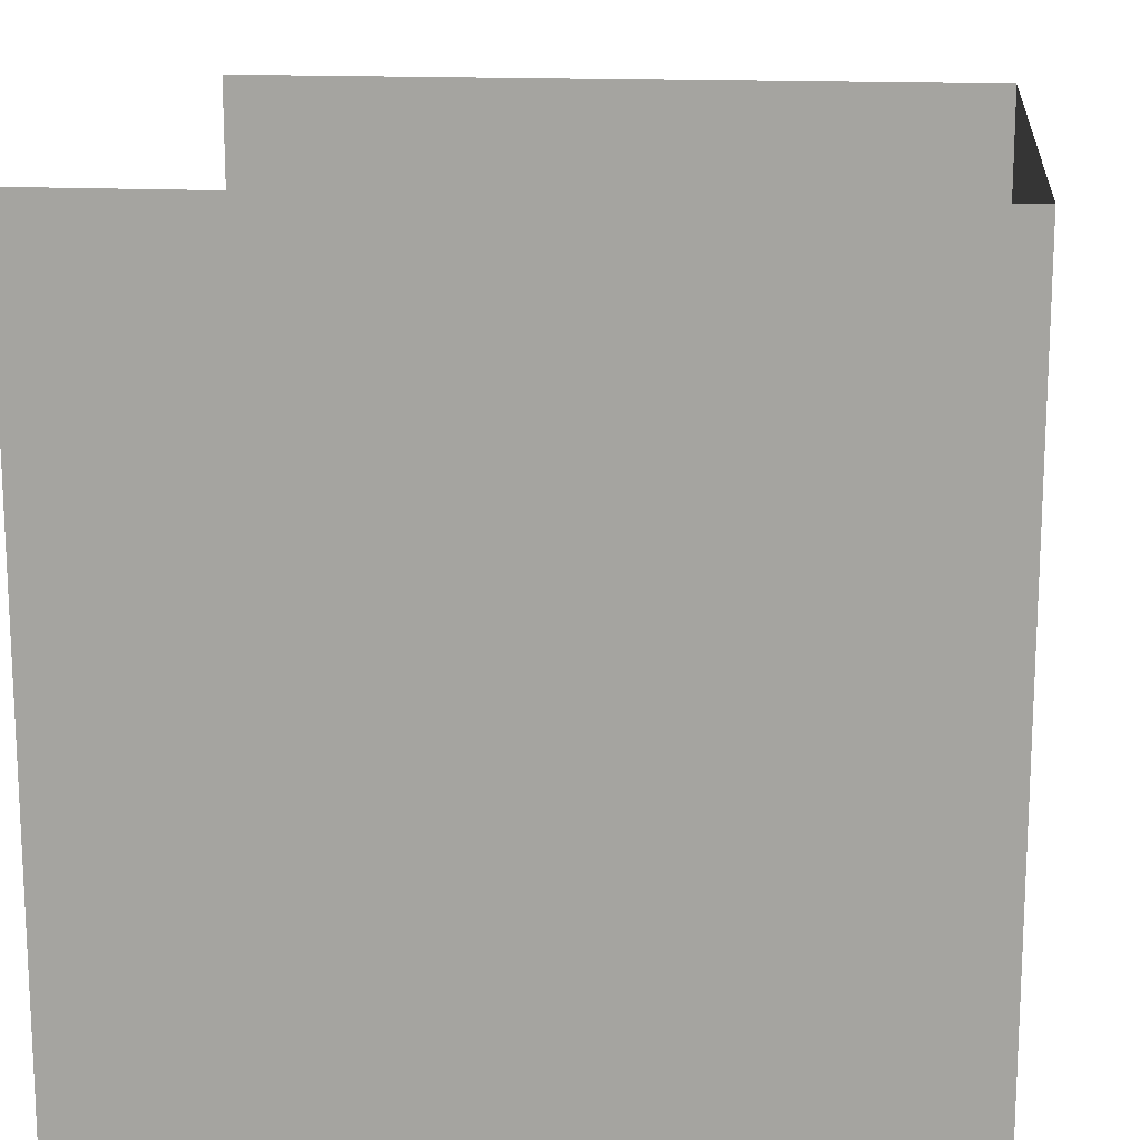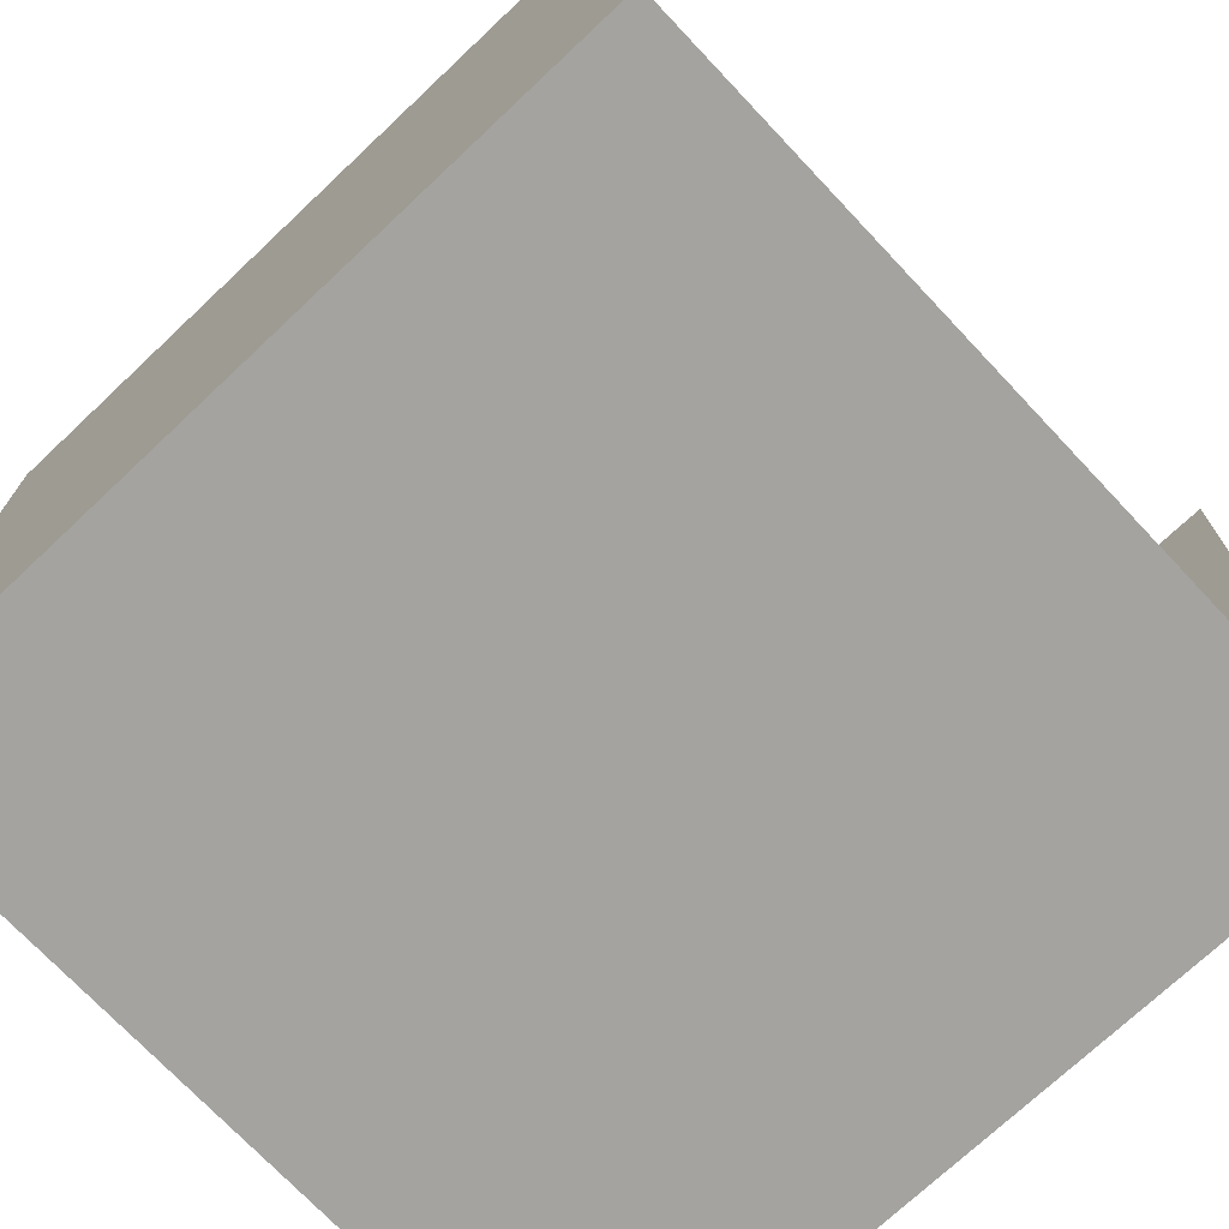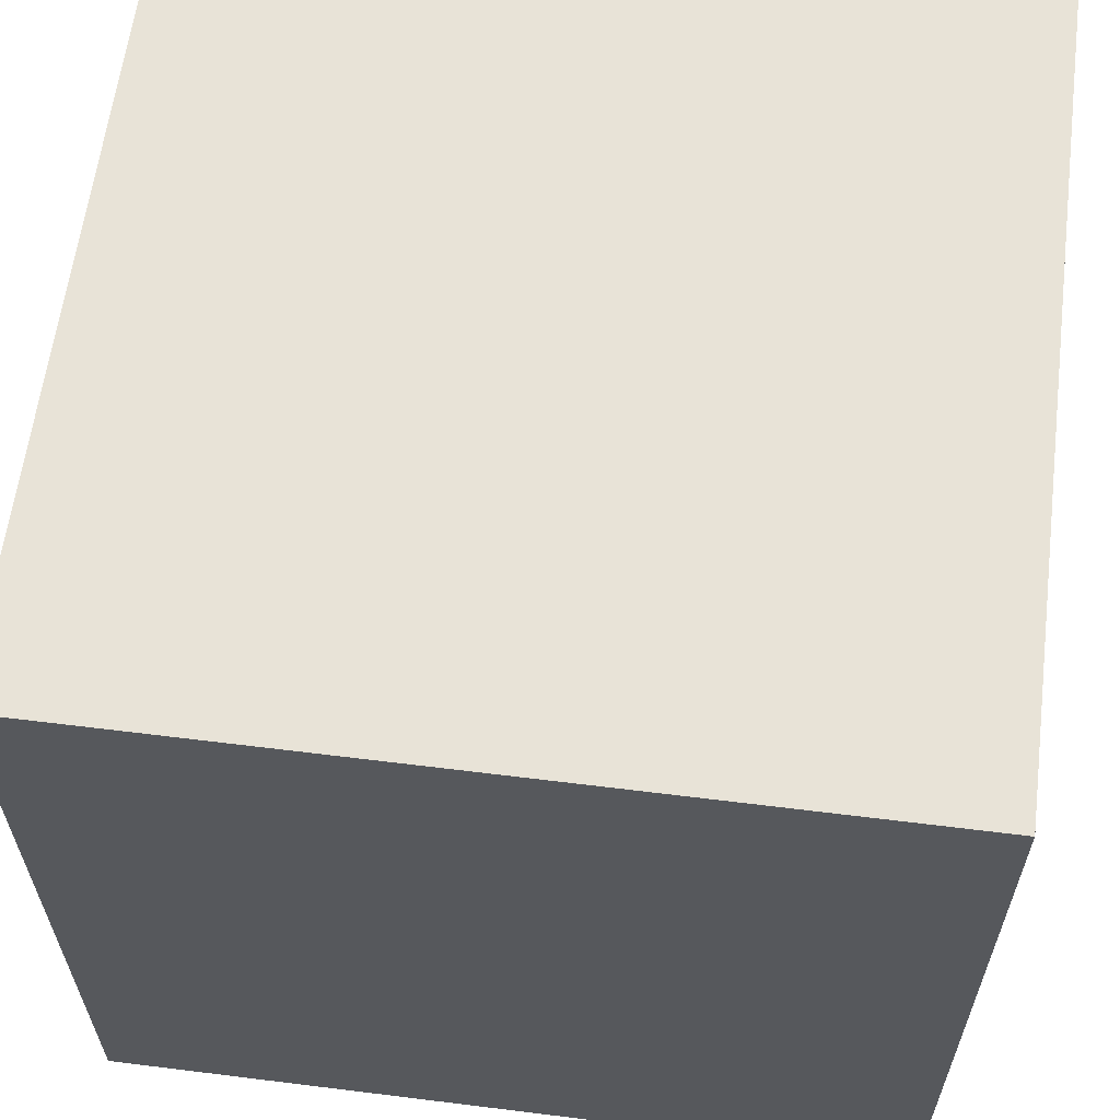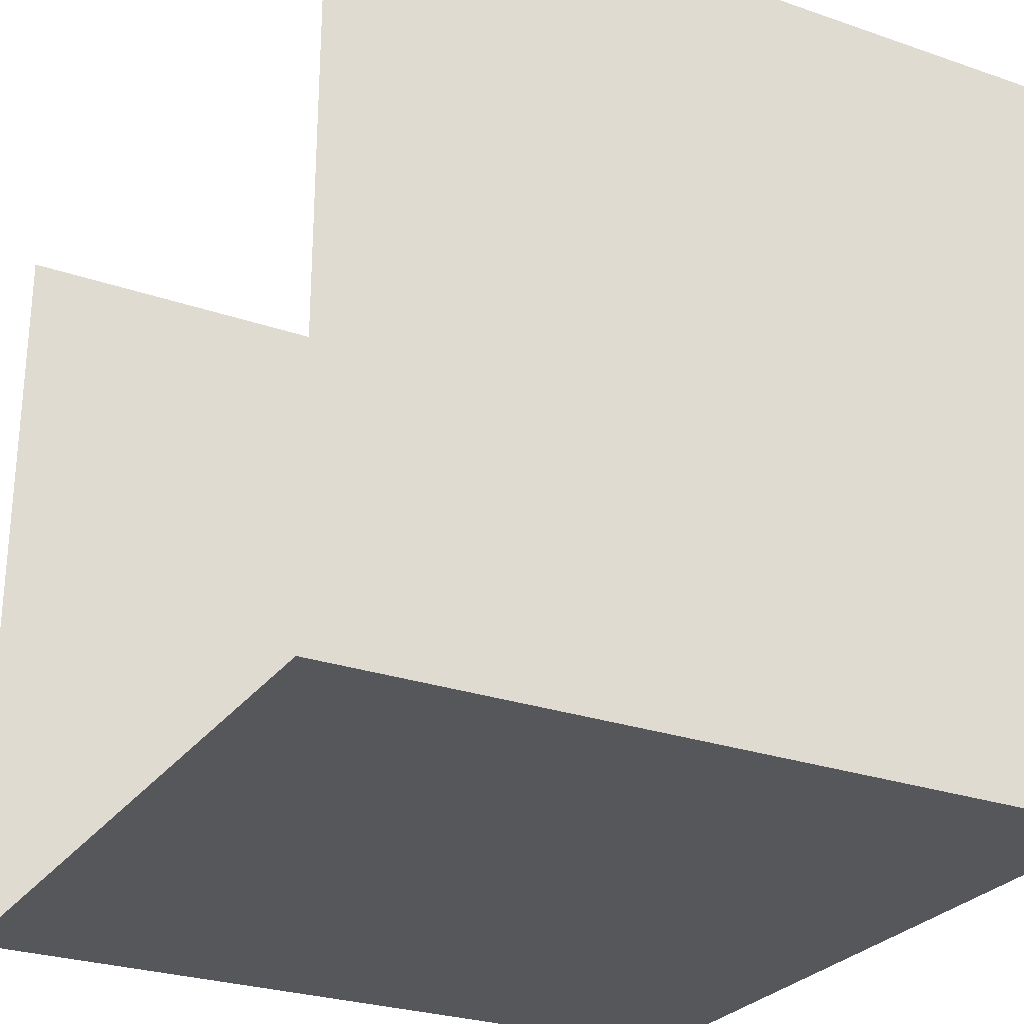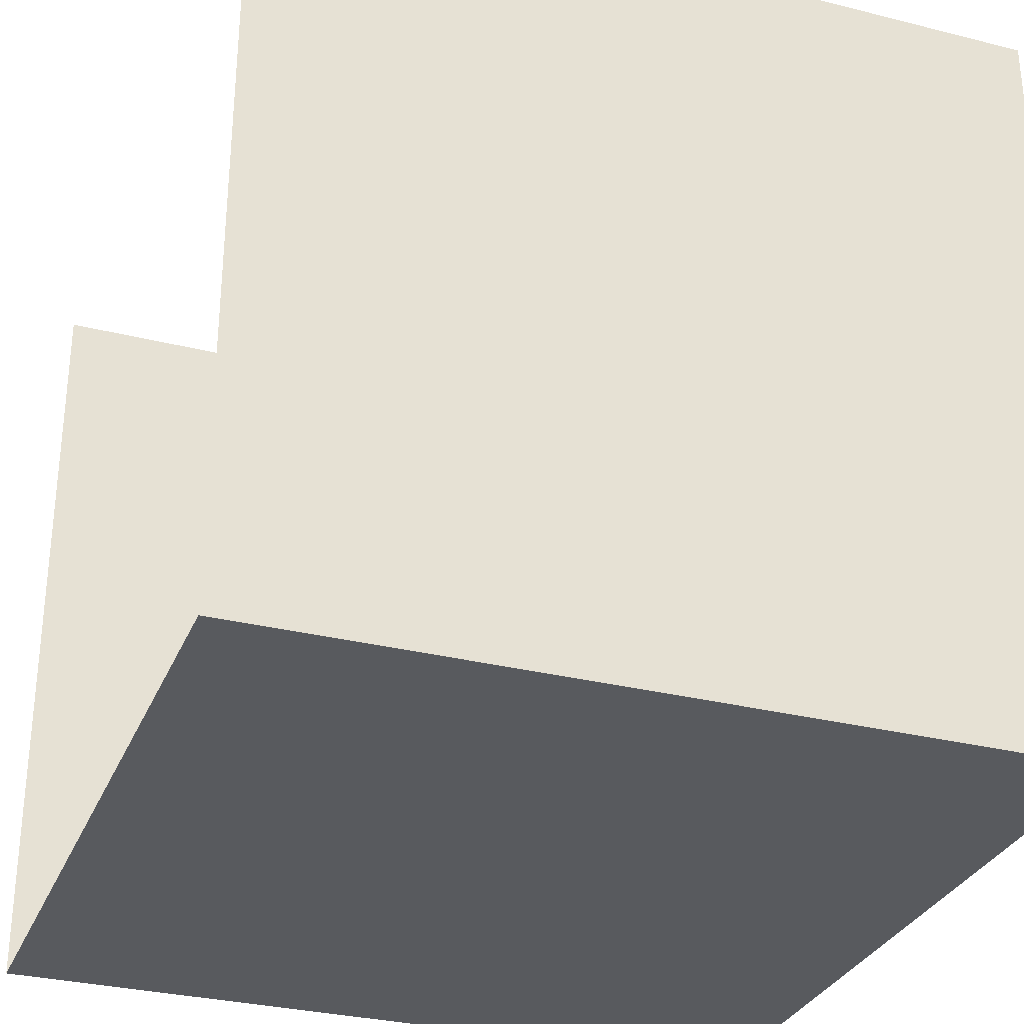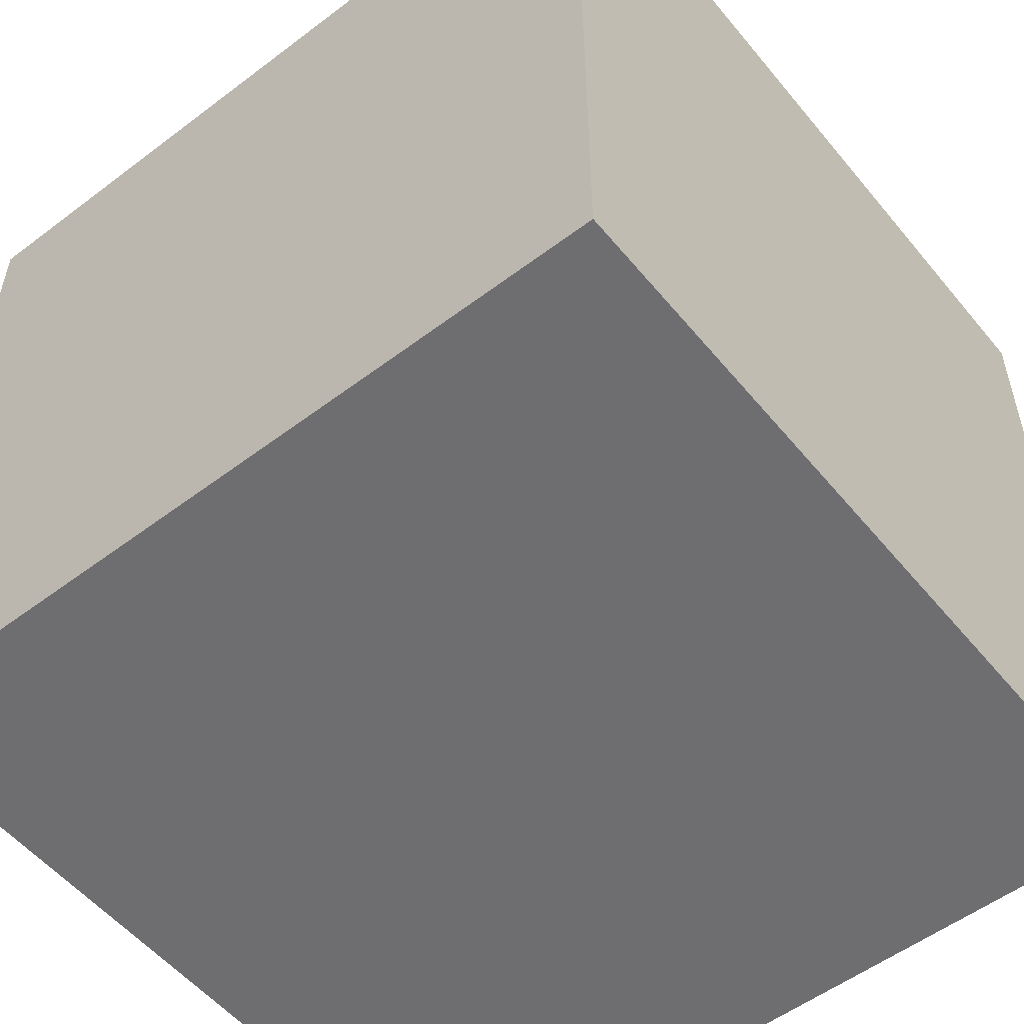
<metadata>
{"format":"obj","ext":"obj","renderer":"f3d","projection":"perspective","resolution":1024,"background":"white","views":[{"elev":15.6,"azim":-173.7,"up":"+Z"},{"elev":-72.8,"azim":43.3,"up":"+Z"},{"elev":61.5,"azim":-172.8,"up":"+Y"},{"elev":-27.1,"azim":151.9,"up":"+Z"},{"elev":-31.0,"azim":160.2,"up":"+Z"},{"elev":-54.4,"azim":-141.3,"up":"+Z"}]}
</metadata>
<code>
o Plane.003_Plane.004
v 18 0 2
v 22 0 2
v 18 0 -2
v 22 0 -2
v 18 4 -2
v 22 4 -2
v 18 4 2
v 22 4 2
g Plane.003_Plane.004_Wand
f 3 4 6 5
f 3 5 7 1
g Plane.003_Plane.004_Boden
f 1 2 4 3
g Plane.003_Plane.004_DEkce
f 5 6 8 7

</code>
